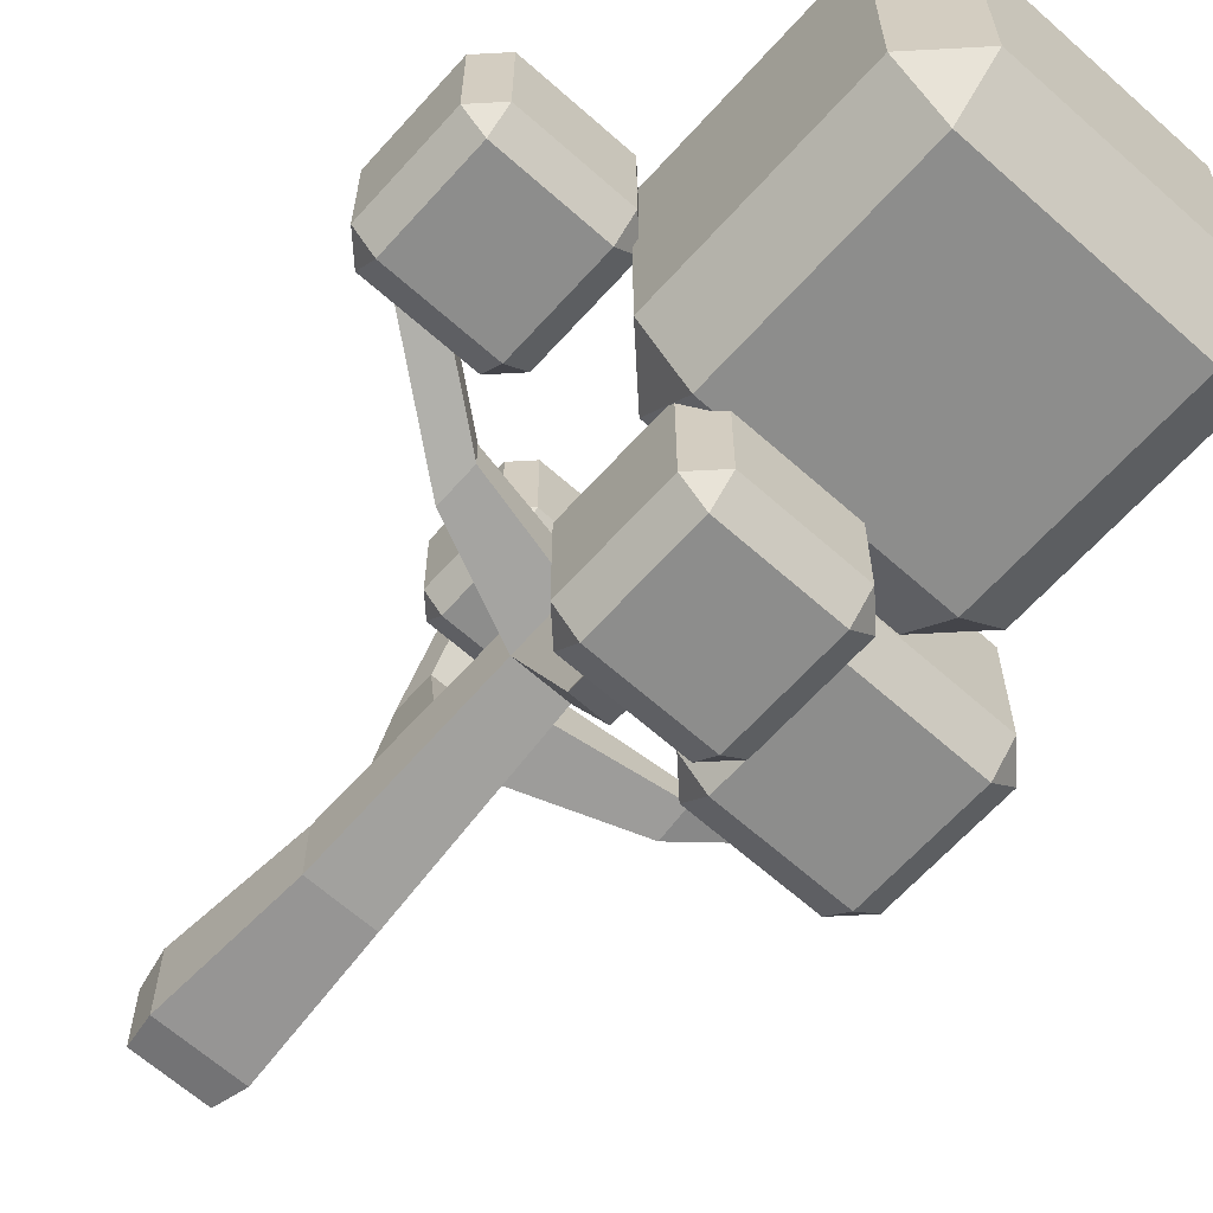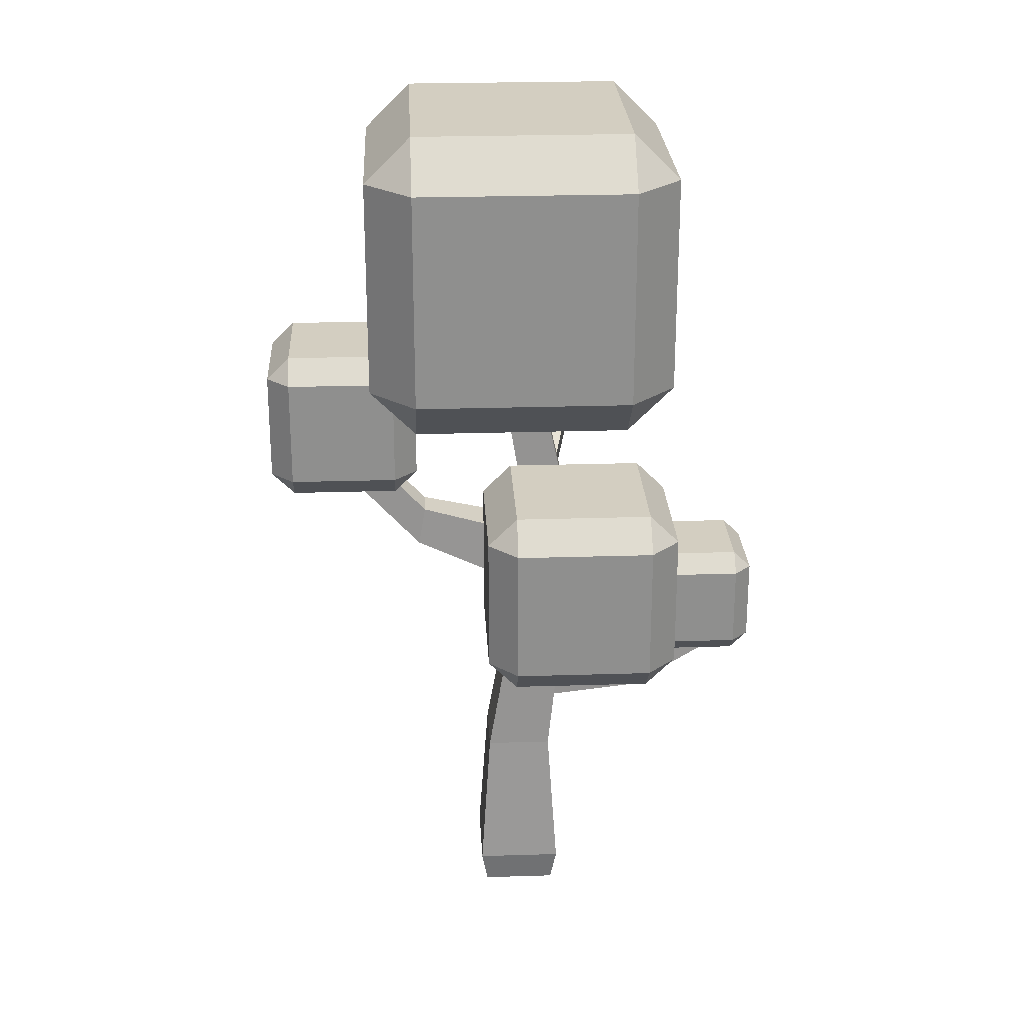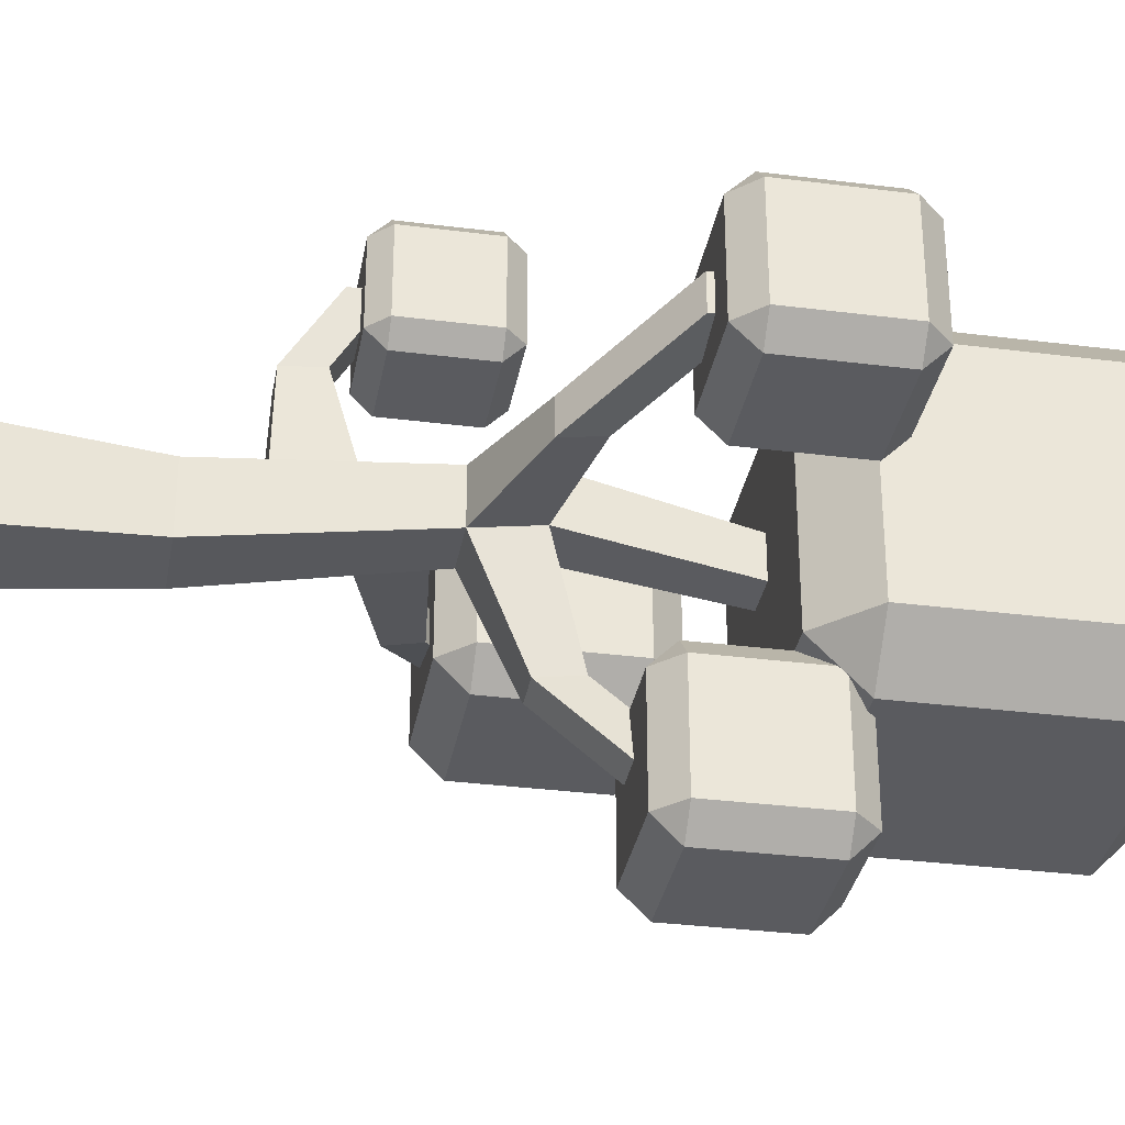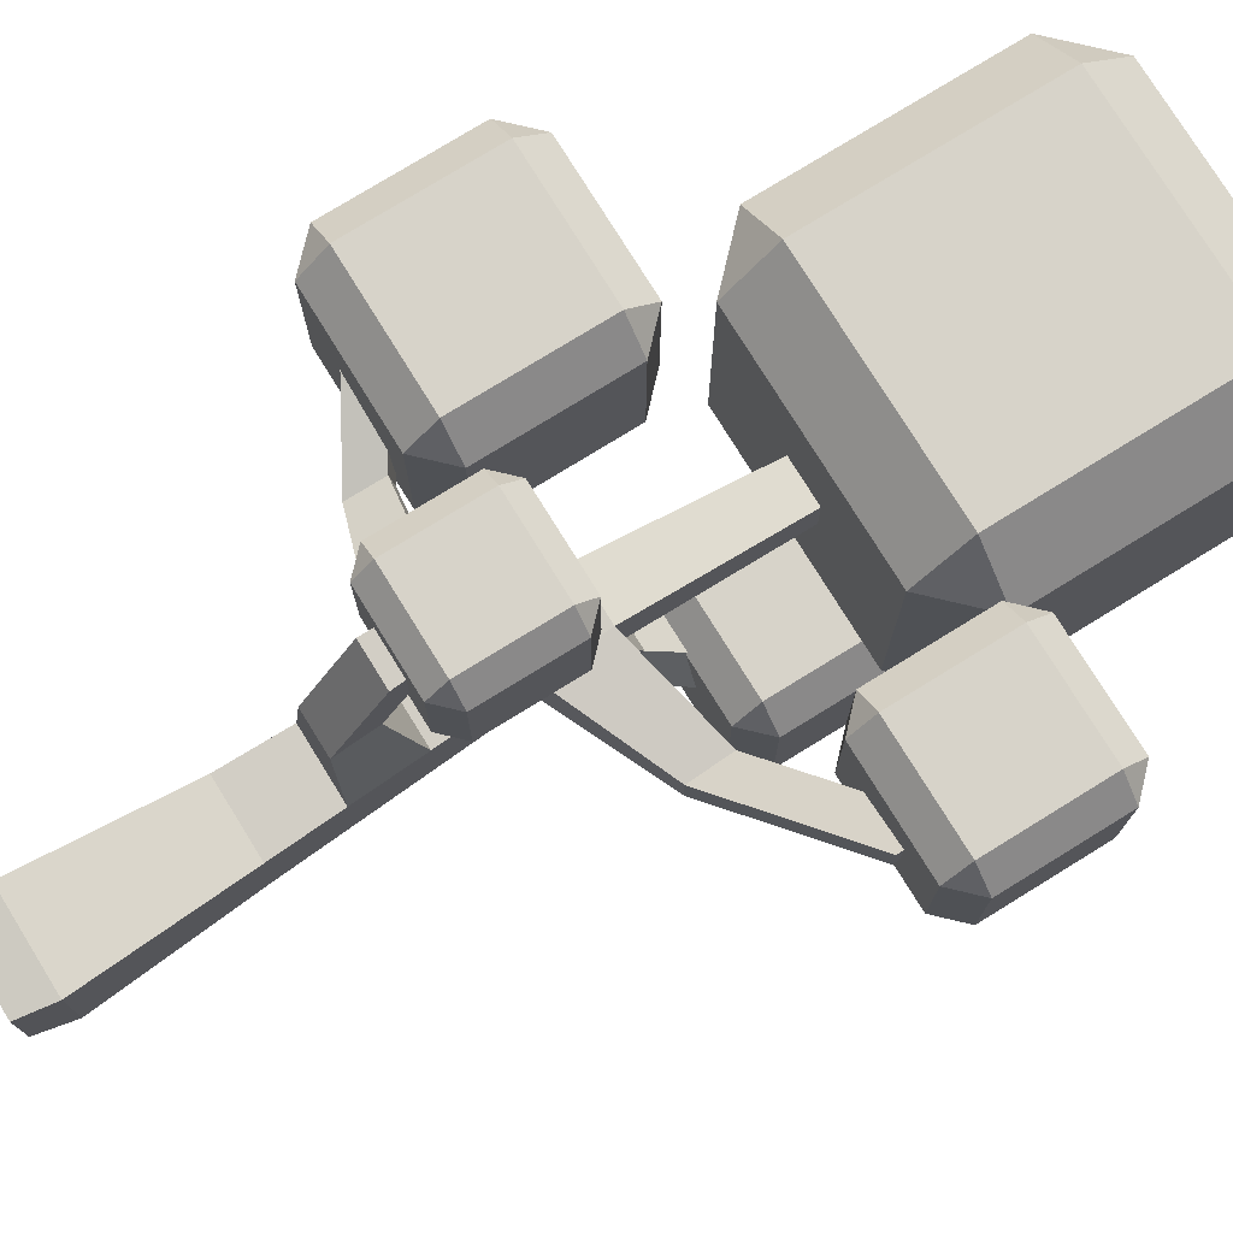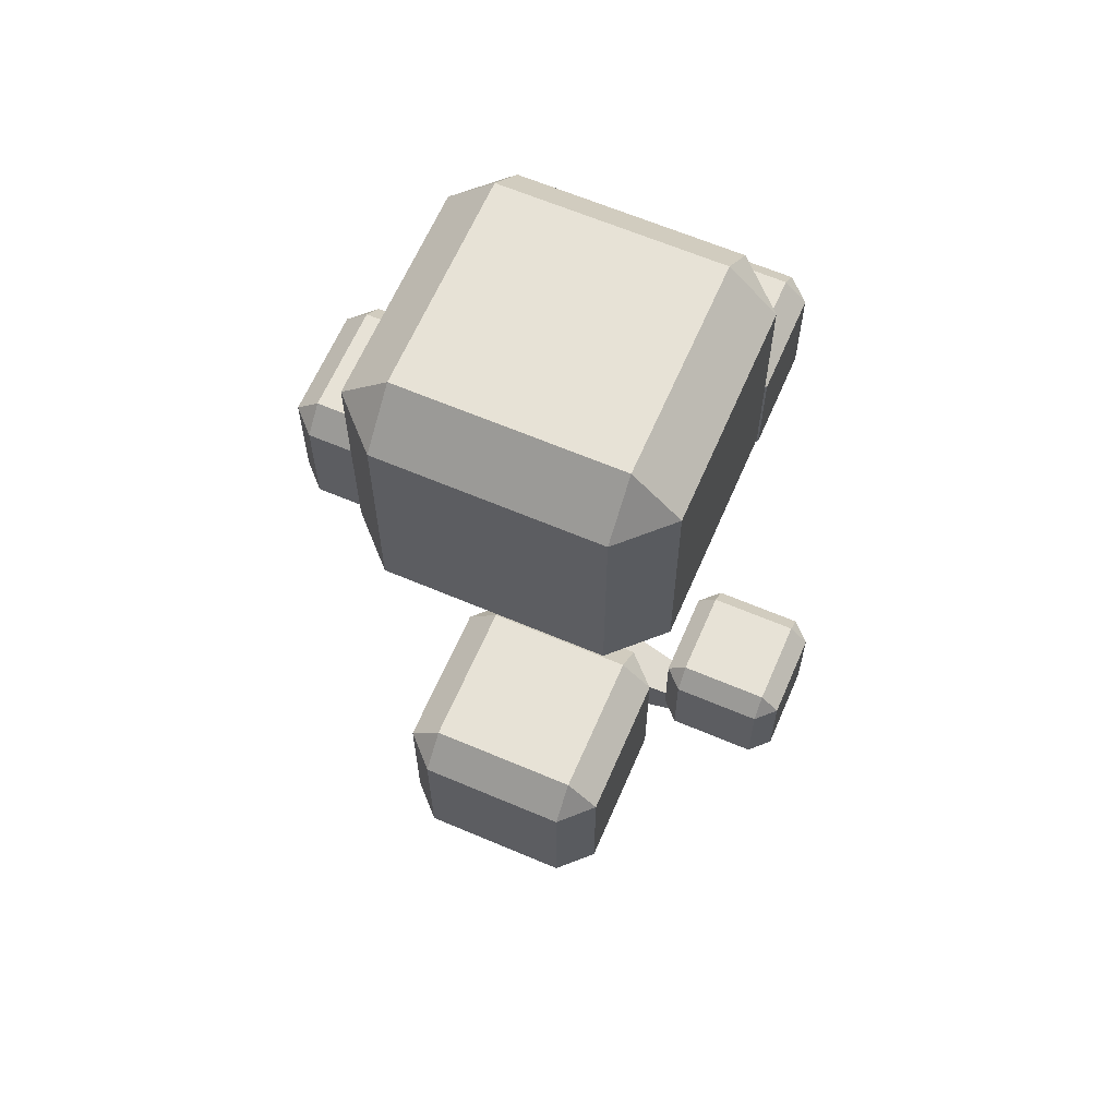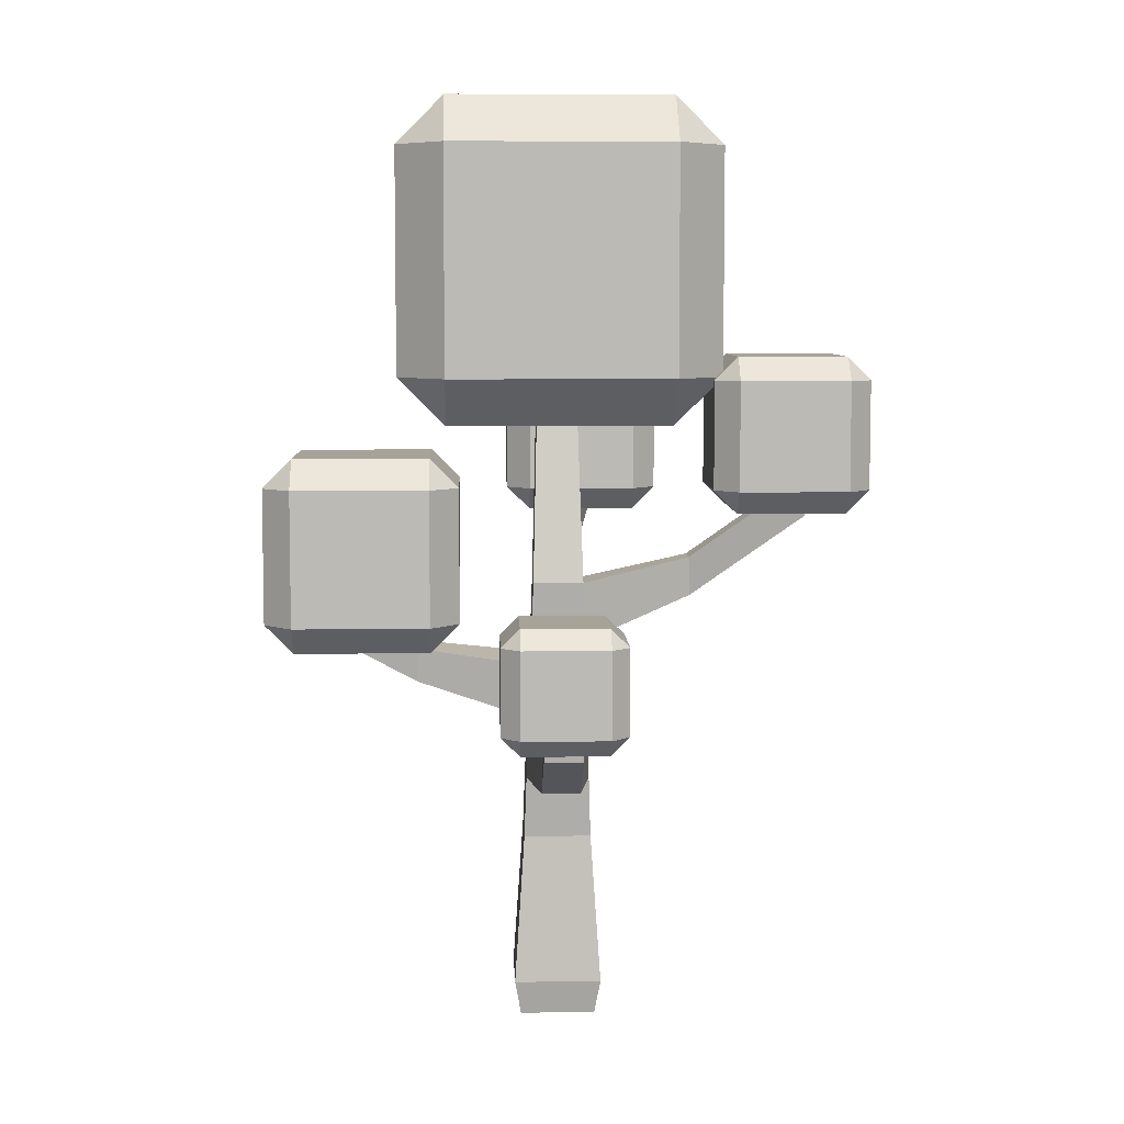
<metadata>
{"format":"obj","ext":"obj","renderer":"f3d","projection":"perspective","resolution":1024,"background":"white","views":[{"elev":-64.4,"azim":138.1,"up":"+Z"},{"elev":25.0,"azim":-92.9,"up":"+Y"},{"elev":-32.8,"azim":80.0,"up":"+Z"},{"elev":76.4,"azim":58.3,"up":"+Z"},{"elev":63.5,"azim":-66.7,"up":"+Y"},{"elev":6.8,"azim":-2.2,"up":"+Y"}]}
</metadata>
<code>
g Mesh1 Group1 Model
v 2.294 3.049 -2.91
v 2.157 2.912 -2.91
v 2.158 3.048 -3.046
f 1 2 3
v 2.157 2.912 -2.272
f 1 4 2
v 2.294 3.049 -2.272
f 4 1 5
v 2.294 3.686 -2.312
f 6 5 1
v 2.294 3.647 -2.272
f 5 6 7
v 2.298 3.78 -2.407
f 6 8 7
v 2.2 3.78 -2.407
f 8 6 9
f 7 9 6
v 2.158 3.511 -2.136
f 10 9 7
v 1.519 3.511 -2.136
f 11 9 10
v 1.477 3.78 -2.407
f 11 12 9
v 1.383 3.647 -2.272
f 13 12 11
v 1.383 3.686 -2.312
f 12 13 14
v 1.021 3.509 -2.134
f 13 15 14
f 11 15 13
v 2.296 3.509 -2.134
f 15 11 16
f 16 11 10
v 1.519 3.048 -2.136
f 17 10 11
v 2.158 3.048 -2.136
f 10 17 18
v 1.52 2.912 -2.272
f 19 18 17
v 1.62 2.921 -2.263
f 18 19 20
v 1.622 2.912 -2.272
f 21 20 19
v 1.813 2.921 -2.263
f 21 22 20
v 1.816 2.912 -2.272
f 22 21 23
v 1.692 2.912 -2.542
f 24 23 21
v 1.9 2.912 -2.542
f 23 24 25
v 1.763 2.527 -2.128
f 26 24 25
v 1.554 2.527 -2.128
f 24 26 27
v 1.814 2.245 -1.478
f 28 27 26
v 1.503 2.245 -1.478
f 27 28 29
v 1.499 2.139 -1.497
f 28 30 29
v 1.489 1.826 -1.551
f 28 31 30
v 1.853 1.065 -1.683
f 32 31 28
v 1.464 1.065 -1.683
f 31 32 33
v 1.911 0.1992 -1.741
f 34 33 32
v 1.406 0.1992 -1.741
f 33 34 35
v 1.876 0 -1.706
f 36 35 34
v 1.441 0 -1.706
f 35 36 37
v 1.441 0 -1.271
f 36 38 37
v 1.876 0 -1.271
f 38 36 39
f 34 39 36
v 1.911 0.1992 -1.236
f 39 34 40
v 1.853 1.065 -1.294
f 34 41 40
f 41 34 32
f 28 41 32
v 1.841 1.428 -1.255
f 28 42 41
v 1.829 1.79 -1.216
f 28 43 42
v 1.814 2.245 -1.167
f 43 28 44
v 2.422 2.506 -1.417
f 45 44 28
v 2.422 2.506 -1.215
f 44 45 46
v 3.061 2.987 -1.217
f 47 46 45
v 3.061 2.987 -1.015
f 46 47 48
v 3.06 3.02 -1.211
f 49 48 47
v 3.06 3.02 -1.011
f 48 49 50
v 3.257 3.02 -1.399
f 49 51 50
v 2.8 3.02 -1.257
f 52 51 49
v 2.645 3.02 -1.399
f 52 53 51
v 2.645 3.02 -0.7873
f 53 52 54
v 2.8 3.02 -1.07
f 55 54 52
v 3.257 3.02 -0.7873
f 54 55 56
f 56 55 50
f 55 48 50
v 2.414 2.73 -1.191
f 57 48 55
f 48 57 46
v 1.803 2.59 -1.13
f 58 46 57
f 46 58 44
v 1.514 2.59 -1.13
f 59 44 58
v 1.498 2.105 -1.182
f 60 44 59
v 1.488 1.79 -1.216
f 61 44 60
f 44 61 43
v 1.556 1.662 -0.7067
f 62 43 61
v 1.761 1.662 -0.7067
f 43 62 63
v 1.556 1.786 -0.5032
f 64 63 62
v 1.761 1.786 -0.5032
f 63 64 65
v 1.9 1.786 -0.587
f 64 66 65
v 1.417 1.786 -0.587
f 64 67 66
v 1.417 1.786 -0.1035
f 67 64 68
v 1.551 1.786 -0.2752
f 68 64 69
v 1.549 1.716 -0.2826
f 64 70 69
v 1.549 1.444 -0.73
f 70 64 71
f 71 64 62
f 61 71 62
v 1.476 1.428 -1.255
f 71 61 72
f 31 72 61
v 1.464 1.065 -1.294
f 72 31 73
f 73 31 33
f 35 73 33
v 1.406 0.1992 -1.236
f 73 35 74
f 35 38 74
f 38 35 37
f 38 40 74
f 40 38 39
f 41 74 40
f 74 41 73
f 42 73 41
f 73 42 72
f 42 71 72
v 1.768 1.444 -0.73
f 71 42 75
f 43 75 42
f 75 43 63
f 65 75 63
v 1.768 1.716 -0.2826
f 65 76 75
v 1.766 1.786 -0.2752
f 76 65 77
f 65 66 77
v 1.9 1.786 -0.1035
f 78 77 66
f 78 69 77
f 69 78 68
v 1.901 1.889 -0
f 79 68 78
v 1.416 1.889 -0
f 68 79 80
v 1.901 2.373 -0
f 81 80 79
v 1.416 2.373 -0
f 80 81 82
v 1.417 2.476 -0.1035
f 81 83 82
v 1.9 2.476 -0.1035
f 83 81 84
v 2.004 2.373 -0.1034
f 85 84 81
v 1.9 2.476 -0.587
f 85 86 84
v 2.004 2.373 -0.5871
f 86 85 87
v 2.004 1.889 -0.5871
f 85 88 87
v 2.004 1.889 -0.1034
f 88 85 89
f 81 89 85
f 89 81 79
f 89 79 78
f 78 88 89
f 88 78 66
v 1.901 1.889 -0.6905
f 88 66 90
f 67 90 66
v 1.416 1.889 -0.6905
f 90 67 91
v 1.313 1.889 -0.5871
f 67 92 91
v 1.313 1.889 -0.1034
f 67 93 92
f 93 67 68
f 68 80 93
v 1.313 2.373 -0.1034
f 80 94 93
f 94 80 82
f 83 94 82
v 1.313 2.373 -0.5871
f 83 95 94
v 1.417 2.476 -0.587
f 95 83 96
f 84 96 83
f 96 84 86
v 1.901 2.373 -0.6905
f 97 96 86
v 1.416 2.373 -0.6905
f 96 97 98
f 90 98 97
f 98 90 91
f 92 98 91
f 98 92 95
f 93 95 92
f 95 93 94
f 96 98 95
f 87 90 97
f 90 87 88
f 87 97 86
f 64 77 69
f 77 64 65
f 70 77 69
f 77 70 76
f 70 75 76
f 75 70 71
v 0.8412 2.02 -1.481
f 61 99 31
v 0.8404 1.998 -1.273
f 99 61 100
f 60 100 61
v 0.8469 2.193 -1.252
f 100 60 101
v 0.8476 2.214 -1.447
f 60 102 101
f 102 60 30
f 60 29 30
v 1.514 2.59 -1.418
f 60 103 29
f 103 60 59
v 1.54 3.509 -1.336
f 104 103 59
v 1.54 3.509 -1.572
f 103 104 105
v 1.021 3.509 -0.8587
f 104 106 105
v 2.296 3.509 -0.8587
f 106 104 107
v 1.777 3.509 -1.336
f 107 104 108
f 59 108 104
f 108 59 58
v 1.803 2.59 -1.418
f 109 108 58
v 1.777 3.509 -1.572
f 108 109 110
f 109 105 110
f 105 109 103
v 1.562 2.758 -2.088
f 109 111 103
v 1.755 2.758 -2.088
f 111 109 112
f 28 112 109
f 112 28 26
f 26 22 112
f 22 26 23
f 23 26 25
v 1.935 3.262 -2.63
f 113 23 25
f 23 113 22
v 1.742 3.262 -2.63
f 114 22 113
f 22 114 20
f 114 21 20
f 21 114 24
v 1.734 3.031 -2.67
f 24 114 115
v 1.943 3.031 -2.67
f 114 116 115
f 116 114 113
f 113 25 116
f 25 115 116
f 115 25 24
f 24 2 25
v 1.52 2.912 -2.91
f 24 117 2
f 117 24 19
f 19 24 21
f 27 21 24
f 27 20 21
f 20 27 111
f 29 111 27
f 111 29 103
f 112 20 111
f 20 112 22
f 18 20 22
f 18 22 23
f 18 23 4
f 25 4 23
f 4 25 2
f 5 18 4
f 5 10 18
f 10 5 7
f 16 10 7
f 7 8 16
v 2.569 3.782 -2.134
f 118 16 8
f 118 107 16
v 2.514 3.727 -1.399
f 107 118 119
v 2.551 3.764 -1.436
f 119 118 120
v 2.569 3.782 -1.436
f 120 118 121
v 2.569 5.057 -2.134
f 122 121 118
v 2.569 3.818 -1.399
f 122 123 121
v 2.569 5.057 -0.8585
f 124 123 122
v 2.569 3.818 -0.8585
f 123 124 125
v 2.532 3.781 -0.8215
f 124 126 125
v 2.298 5.058 -0.5858
f 127 126 124
v 2.298 3.78 -0.5858
f 126 127 128
v 1.02 3.78 -0.5858
f 127 129 128
v 1.02 5.058 -0.5858
f 129 127 130
v 1.021 5.33 -0.8587
f 127 131 130
v 2.296 5.33 -0.8587
f 131 127 132
f 124 132 127
v 2.296 5.33 -2.134
f 124 133 132
f 133 124 122
v 2.298 5.058 -2.407
f 122 134 133
f 122 8 134
f 8 122 118
f 9 134 8
v 2.157 3.823 -2.407
f 134 9 135
v 1.52 3.823 -2.407
f 9 136 135
f 136 9 12
v 1.02 3.78 -2.407
f 137 136 12
v 1.02 5.058 -2.407
f 136 137 138
v 0.7481 3.782 -2.134
f 139 138 137
v 0.7481 5.057 -2.134
f 138 139 140
v 0.7481 3.782 -0.8585
f 141 140 139
v 0.7481 5.057 -0.8585
f 140 141 142
f 129 142 141
f 142 129 130
f 131 142 130
f 131 140 142
v 1.021 5.33 -2.134
f 140 131 143
f 132 143 131
f 143 132 133
f 134 143 133
f 143 134 138
f 134 135 138
f 136 138 135
v 1.52 3.823 -2.91
f 135 144 136
v 2.157 3.823 -2.91
f 144 135 145
f 9 145 135
v 2.294 3.686 -2.91
f 145 9 146
f 146 9 6
f 6 1 146
f 3 146 1
v 2.158 3.687 -3.046
f 146 3 147
v 1.519 3.687 -3.046
f 3 148 147
v 1.519 3.048 -3.046
f 148 3 149
f 3 117 149
f 117 3 2
v 1.383 3.049 -2.91
f 117 150 149
v 1.383 3.049 -2.272
f 117 151 150
f 151 117 19
f 19 17 151
f 11 151 17
f 151 11 13
f 13 150 151
f 150 13 14
v 1.383 3.686 -2.91
f 150 14 152
f 12 152 14
f 152 12 144
f 144 12 136
f 144 148 152
f 144 147 148
f 147 144 145
f 146 147 145
f 148 150 152
f 150 148 149
f 15 12 14
f 12 15 137
f 15 139 137
f 15 141 139
f 141 15 106
f 15 105 106
f 105 15 16
f 105 16 110
f 110 16 108
f 107 108 16
f 104 110 108
f 110 104 105
f 106 129 141
f 106 128 129
f 128 106 107
v 2.514 3.727 -0.8585
f 153 128 107
v 2.514 3.764 -0.8216
f 128 153 154
v 2.569 3.782 -0.8585
f 155 154 153
f 154 155 126
f 155 125 126
f 155 123 125
f 123 155 121
f 155 120 121
f 153 120 155
f 120 153 119
f 153 107 119
v 2.514 3.151 -1.399
f 156 153 119
f 156 154 153
v 2.514 3.151 -0.7872
f 157 154 156
v 2.514 3.764 -0.7872
f 154 157 158
v 2.645 3.151 -0.6563
f 159 158 157
v 2.645 3.764 -0.6563
f 158 159 160
v 3.258 3.764 -0.6563
f 159 161 160
v 3.258 3.151 -0.6563
f 161 159 162
f 54 162 159
f 162 54 56
v 3.388 3.151 -0.7872
f 163 162 56
f 163 161 162
v 3.388 3.764 -0.7872
f 161 163 164
v 3.388 3.151 -1.399
f 165 164 163
v 3.388 3.764 -1.399
f 164 165 166
v 3.258 3.151 -1.53
f 167 166 165
v 3.258 3.764 -1.53
f 166 167 168
v 2.645 3.764 -1.53
f 167 169 168
v 2.645 3.151 -1.53
f 169 167 170
f 167 53 170
f 53 167 51
f 165 51 167
f 165 56 51
f 56 165 163
f 56 50 51
f 53 156 170
f 53 157 156
f 157 53 54
f 54 159 157
f 156 120 170
f 120 156 119
f 170 120 169
f 169 120 121
v 2.645 3.894 -1.399
f 121 171 169
f 171 121 123
v 2.645 3.894 -0.7873
f 123 172 171
f 125 172 123
f 126 172 125
f 154 172 126
f 172 154 158
f 172 158 160
f 161 172 160
v 3.257 3.894 -0.7873
f 172 161 173
f 164 173 161
v 3.257 3.894 -1.399
f 164 174 173
f 174 164 166
f 166 168 174
f 168 171 174
f 171 168 169
f 171 173 174
f 173 171 172
f 128 154 126
f 143 138 140
f 109 45 28
v 2.414 2.73 -1.378
f 45 109 175
f 109 57 175
f 57 109 58
f 55 175 57
f 175 55 52
f 49 55 52
f 55 49 50
v 3.054 3.211 -1.178
f 176 50 49
v 3.054 3.211 -0.9908
f 50 176 177
f 176 55 177
f 55 176 52
f 176 49 52
f 47 52 49
f 47 175 52
f 175 47 45
f 177 55 50
f 30 99 102
f 99 30 31
v 0.4774 2.238 -1.354
f 178 102 99
v 0.808 2.238 -1.433
f 102 178 179
v 0.9288 2.238 -1.572
f 178 180 179
v 0.1638 2.238 -1.572
f 178 181 180
v 0.1638 2.238 -0.8071
f 181 178 182
v 0.4394 2.238 -1.134
f 182 178 183
f 178 100 183
f 100 178 99
f 101 183 100
v 0.7723 2.238 -1.226
f 183 101 184
f 101 179 184
f 179 101 102
v 0.9288 2.238 -0.8071
f 185 184 179
f 185 183 184
f 183 185 182
v 0.9297 2.401 -0.6433
f 186 182 185
v 0.1629 2.401 -0.6433
f 182 186 187
v 0.9297 3.168 -0.6433
f 188 187 186
v 0.1629 3.168 -0.6433
f 187 188 189
v 0.1638 3.331 -0.8071
f 188 190 189
v 0.9288 3.331 -0.8071
f 190 188 191
v 1.093 3.167 -0.807
f 192 191 188
v 0.9288 3.331 -1.572
f 192 193 191
v 1.093 3.167 -1.572
f 193 192 194
v 1.093 2.402 -1.572
f 192 195 194
v 1.093 2.402 -0.807
f 195 192 196
f 188 196 192
f 196 188 186
f 196 186 185
f 185 195 196
f 195 185 180
f 185 179 180
v 0.9297 2.401 -1.736
f 195 180 197
f 181 197 180
v 0.1629 2.401 -1.736
f 197 181 198
v 0 2.402 -1.572
f 181 199 198
v 0 2.402 -0.807
f 181 200 199
f 200 181 182
f 182 187 200
v 0 3.167 -0.807
f 187 201 200
f 201 187 189
f 190 201 189
v 0 3.167 -1.572
f 190 202 201
v 0.1638 3.331 -1.572
f 202 190 203
f 191 203 190
f 203 191 193
v 0.9297 3.168 -1.736
f 204 203 193
v 0.1629 3.168 -1.736
f 203 204 205
f 197 205 204
f 205 197 198
f 199 205 198
f 205 199 202
f 200 202 199
f 202 200 201
f 203 205 202
f 194 197 204
f 197 194 195
f 194 204 193
f 178 184 183
f 184 178 179

</code>
